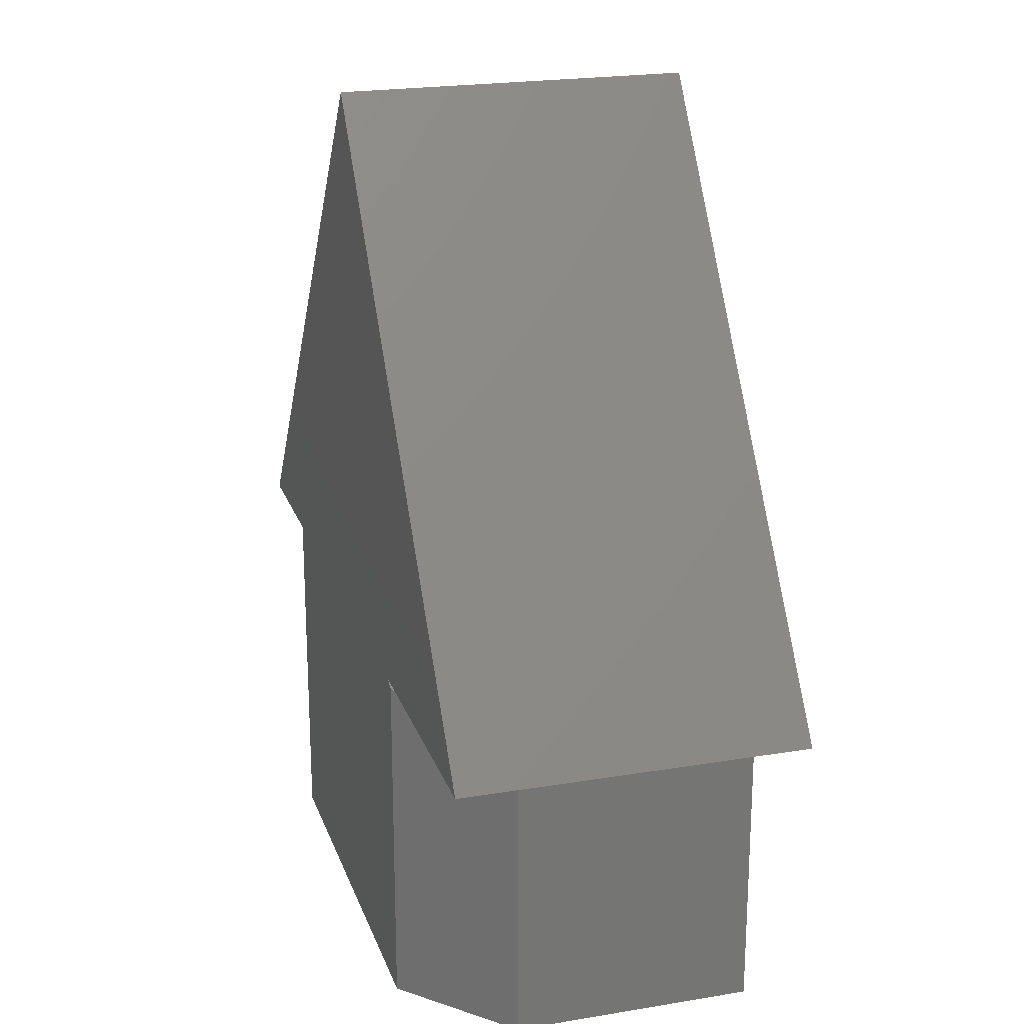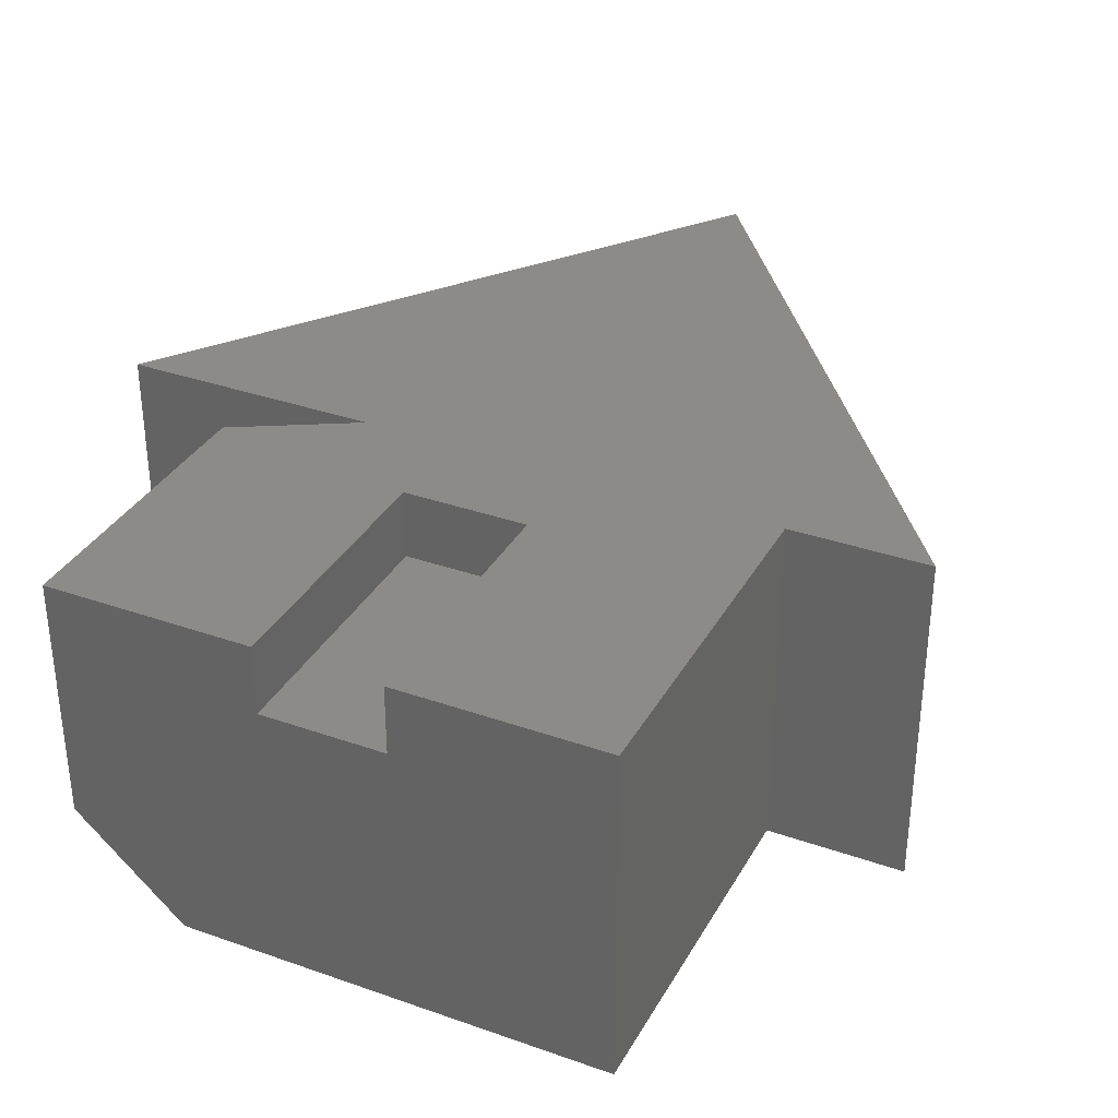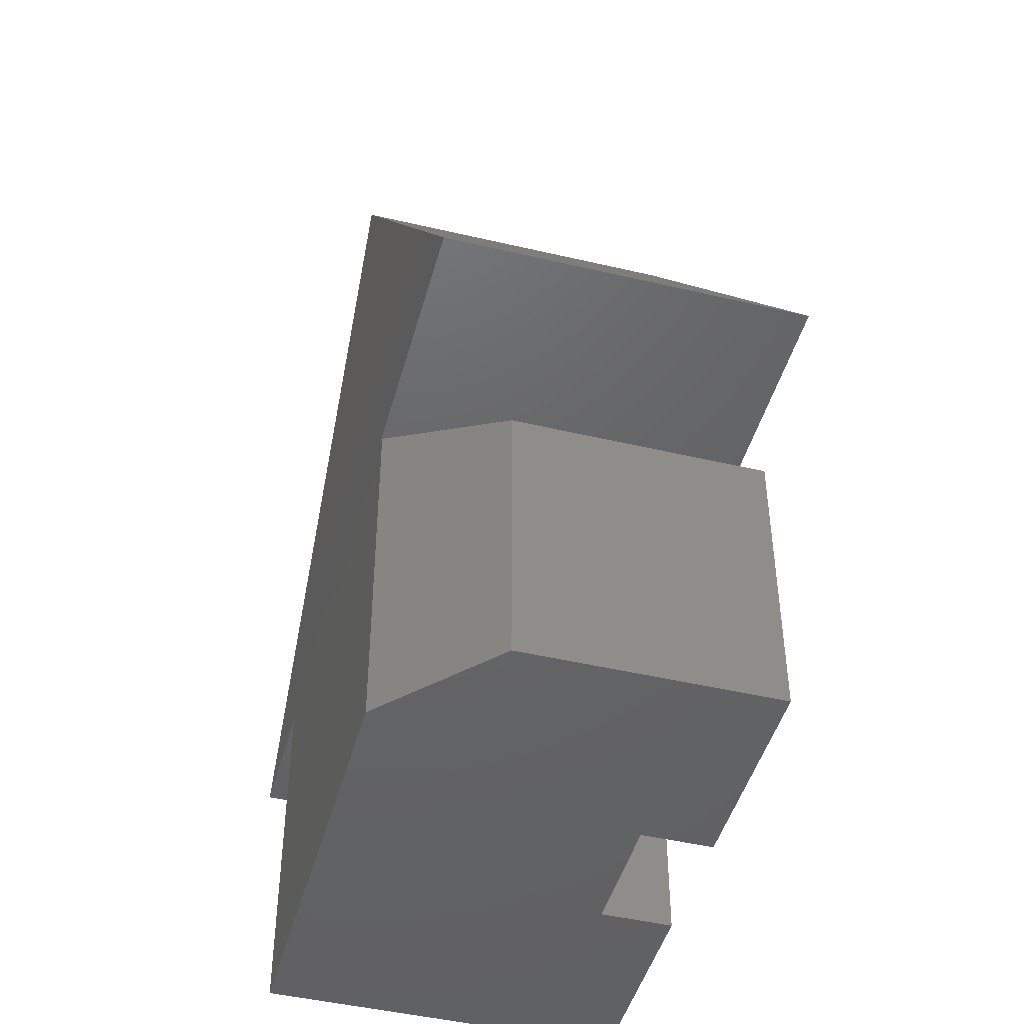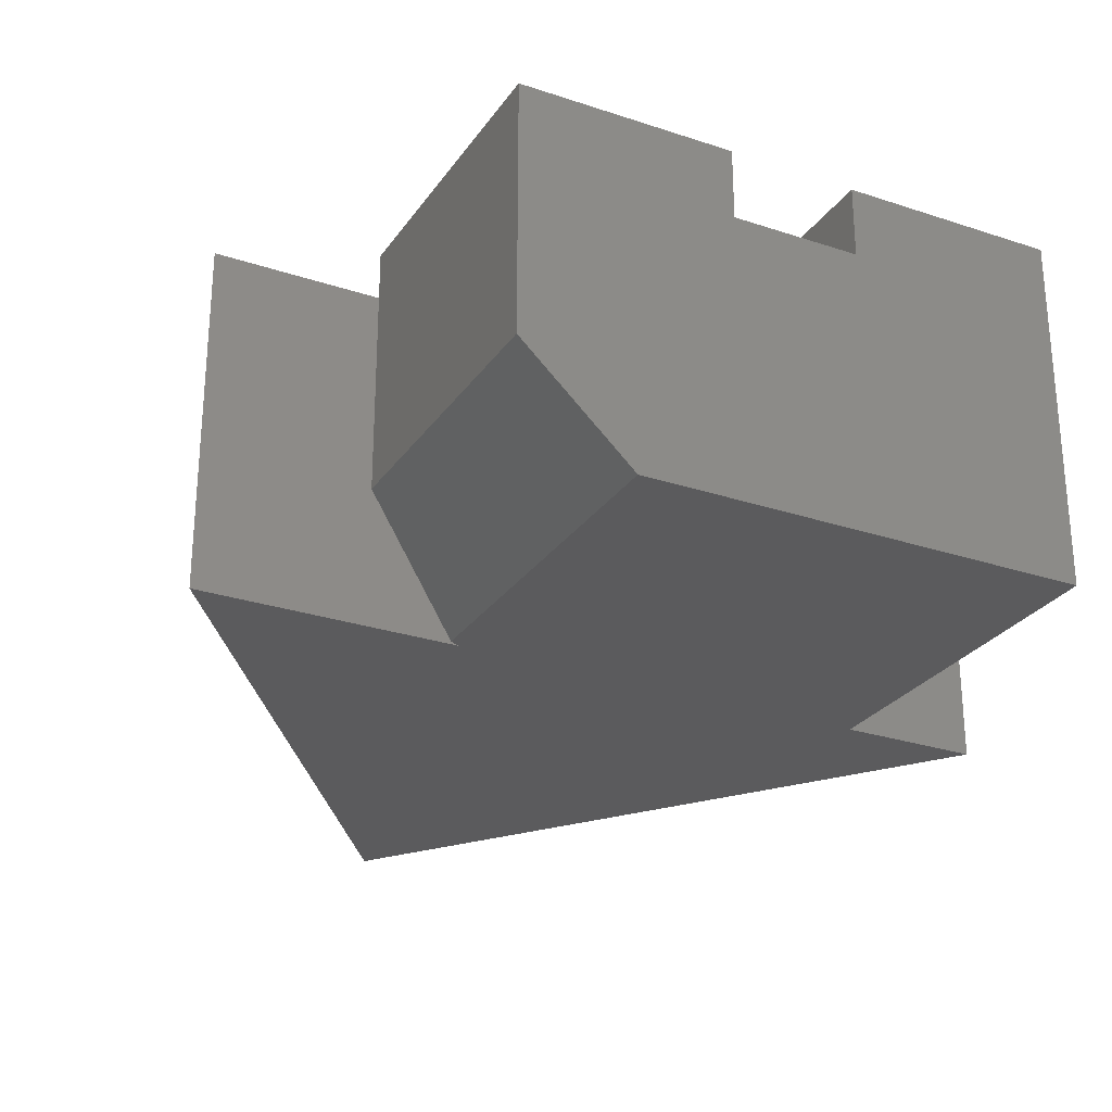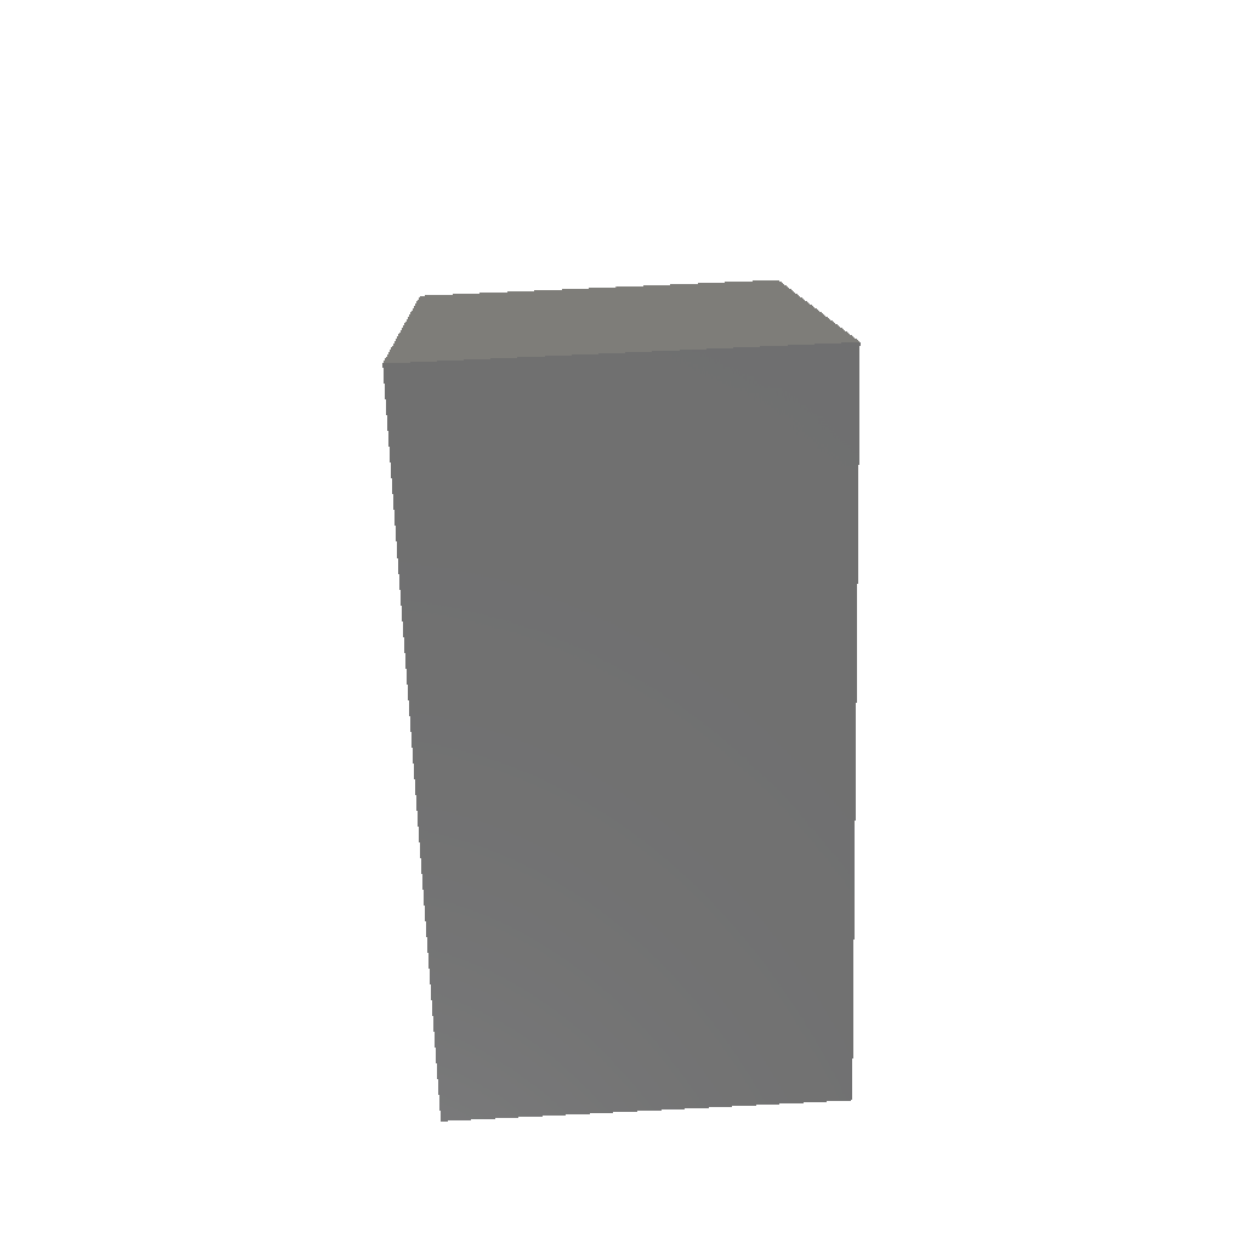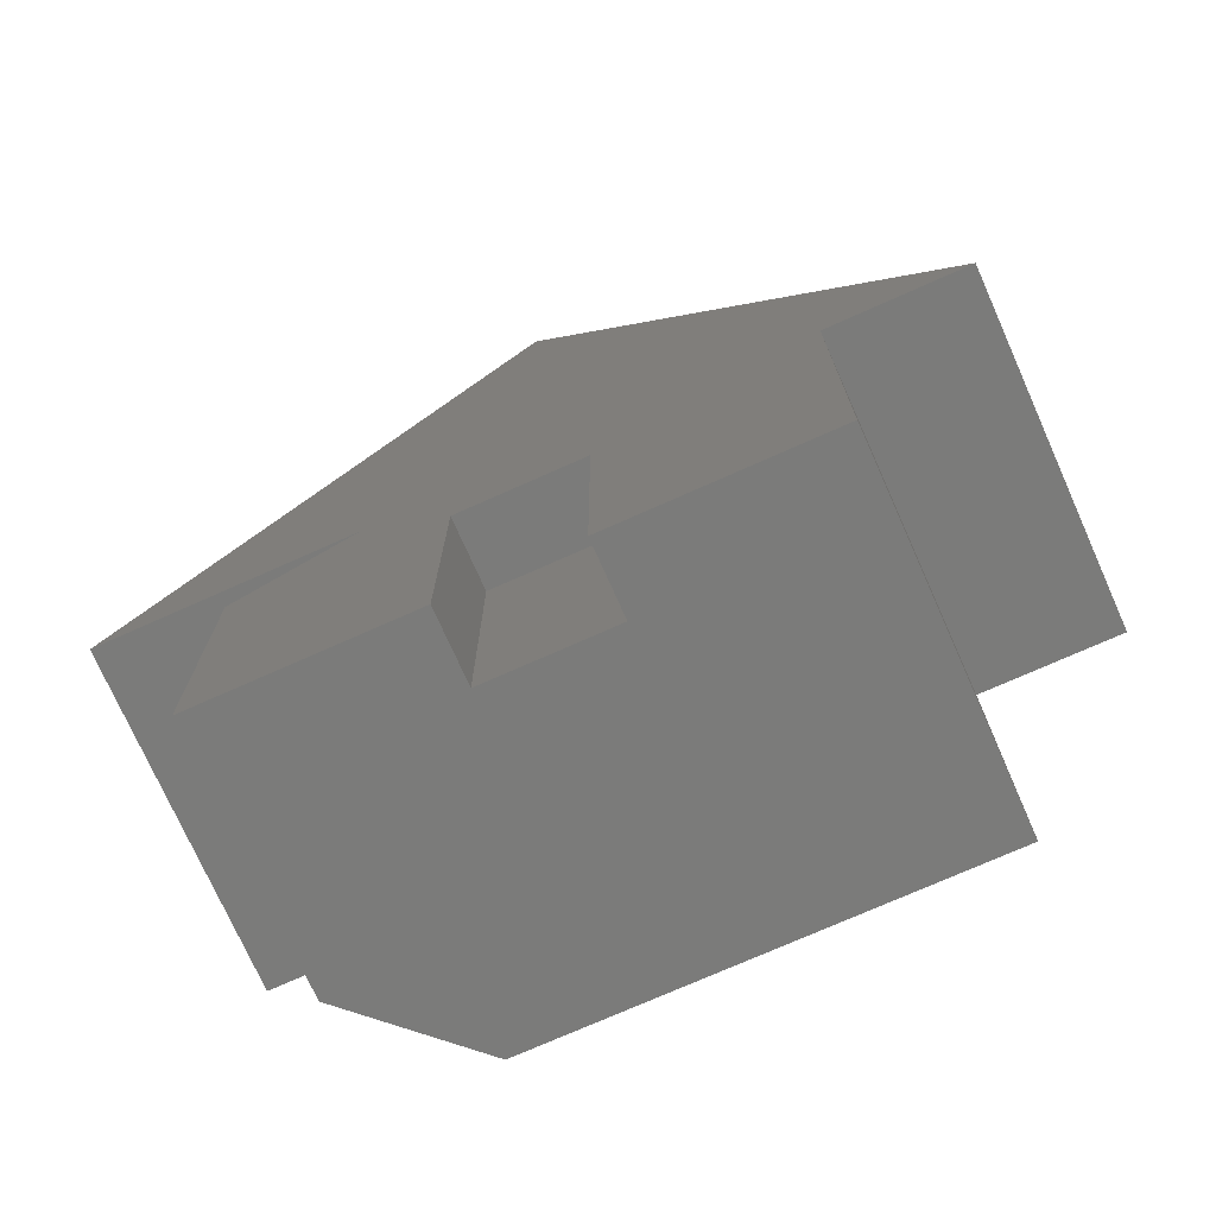
<metadata>
{"format":"stl","ext":"stl","renderer":"f3d","projection":"perspective","resolution":1024,"background":"white","views":[{"elev":21.7,"azim":73.6,"up":"+Z"},{"elev":34.1,"azim":-154.5,"up":"+Y"},{"elev":-46.1,"azim":74.9,"up":"+Z"},{"elev":-27.1,"azim":152.8,"up":"+Y"},{"elev":64.2,"azim":87.0,"up":"+Z"},{"elev":-74.1,"azim":-156.0,"up":"+Z"}]}
</metadata>
<code>
# stl→obj: 30 verts, 56 faces
v 0.2734 1.821e-17 -0.1797
v 0.2734 -0.25 -0.1797
v 0.06332 6.551e-18 -0.1797
v 0.1641 -0.3516 -0.1797
v 0.06332 -0.07031 -0.1797
v -0.0625 -0.07031 -0.1797
v -0.2734 -0.3516 -0.1797
v -0.0625 -4.337e-19 -0.1797
v -0.2734 -1.214e-17 -0.1797
v 0.004359 5.468e-17 0.7463
v 0.4141 4.597e-17 0.1797
v 0.2746 3.823e-17 0.1797
v 0.1543 3.155e-17 0.1797
v -0.2734 7.806e-18 0.1797
v -0.2746 7.742e-18 0.1797
v -0.4141 0 0.1797
v 0.2734 3.444e-17 0.1127
v -0.0625 1.475e-17 0.08594
v 0.06332 2.26e-17 0.08594
v -0.0625 -0.07031 0.08594
v 0.06332 -0.07031 0.08594
v 0.004359 -0.3516 0.7463
v -0.4141 -0.3516 0.1797
v -0.2746 -0.3516 0.1797
v -0.2734 -0.3516 0.1797
v 0.1543 -0.3516 0.1797
v 0.2746 -0.3516 0.1797
v 0.4141 -0.3516 0.1797
v 0.1641 -0.3516 0.1742
v 0.2734 -0.25 0.1127
f 1 2 3
f 3 2 4
f 3 4 5
f 5 4 6
f 6 4 7
f 6 7 8
f 8 7 9
f 10 11 12
f 10 12 13
f 10 13 14
f 10 14 15
f 10 15 16
f 17 18 13
f 13 18 14
f 18 8 14
f 14 8 9
f 18 17 19
f 19 17 1
f 19 1 3
f 6 20 5
f 5 20 21
f 20 6 18
f 18 6 8
f 21 20 19
f 19 20 18
f 5 21 3
f 3 21 19
f 22 23 24
f 22 24 25
f 22 25 26
f 22 26 27
f 22 27 28
f 7 4 25
f 25 4 29
f 25 29 26
f 27 12 28
f 28 12 11
f 28 11 22
f 22 11 10
f 22 10 23
f 23 10 16
f 23 16 24
f 24 16 15
f 2 1 30
f 30 1 17
f 24 15 25
f 25 15 14
f 26 13 27
f 27 13 12
f 25 14 7
f 7 14 9
f 29 30 26
f 26 30 17
f 26 17 13
f 29 4 30
f 30 4 2

</code>
